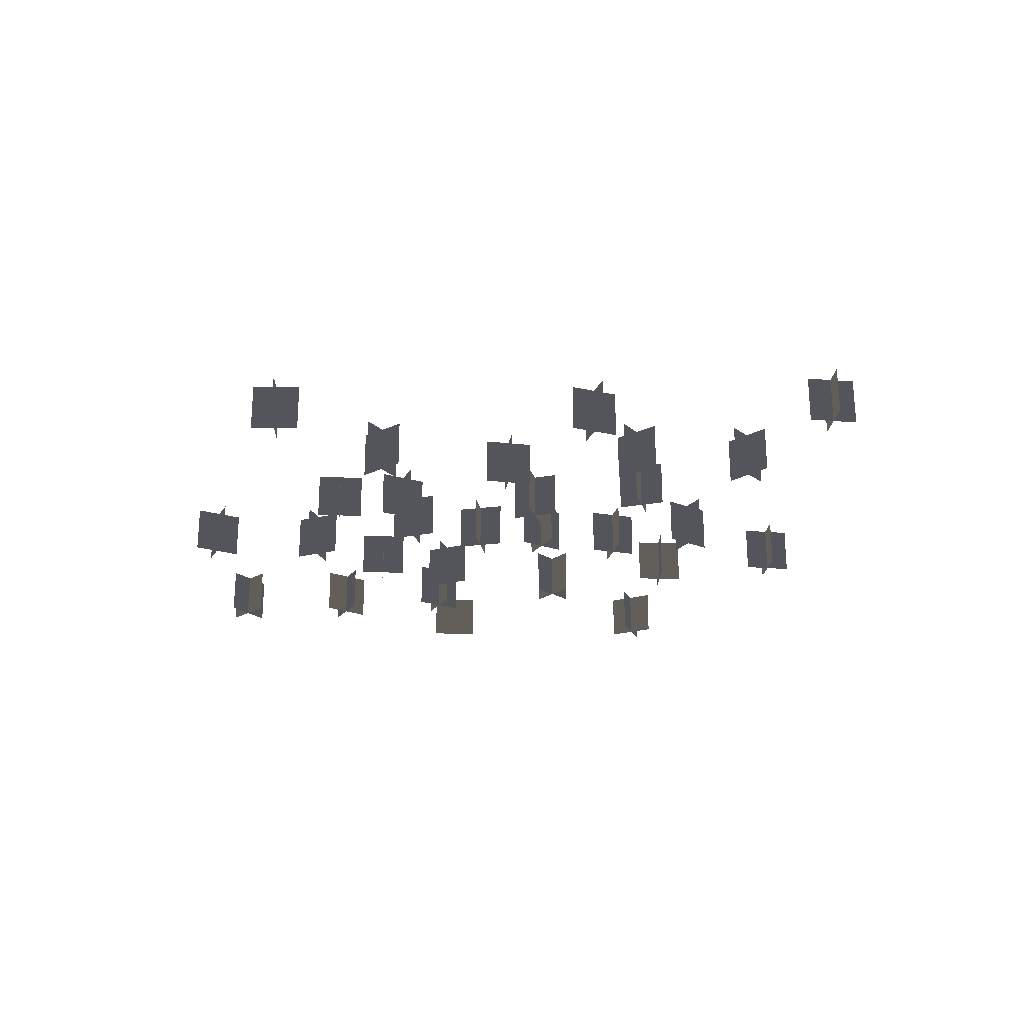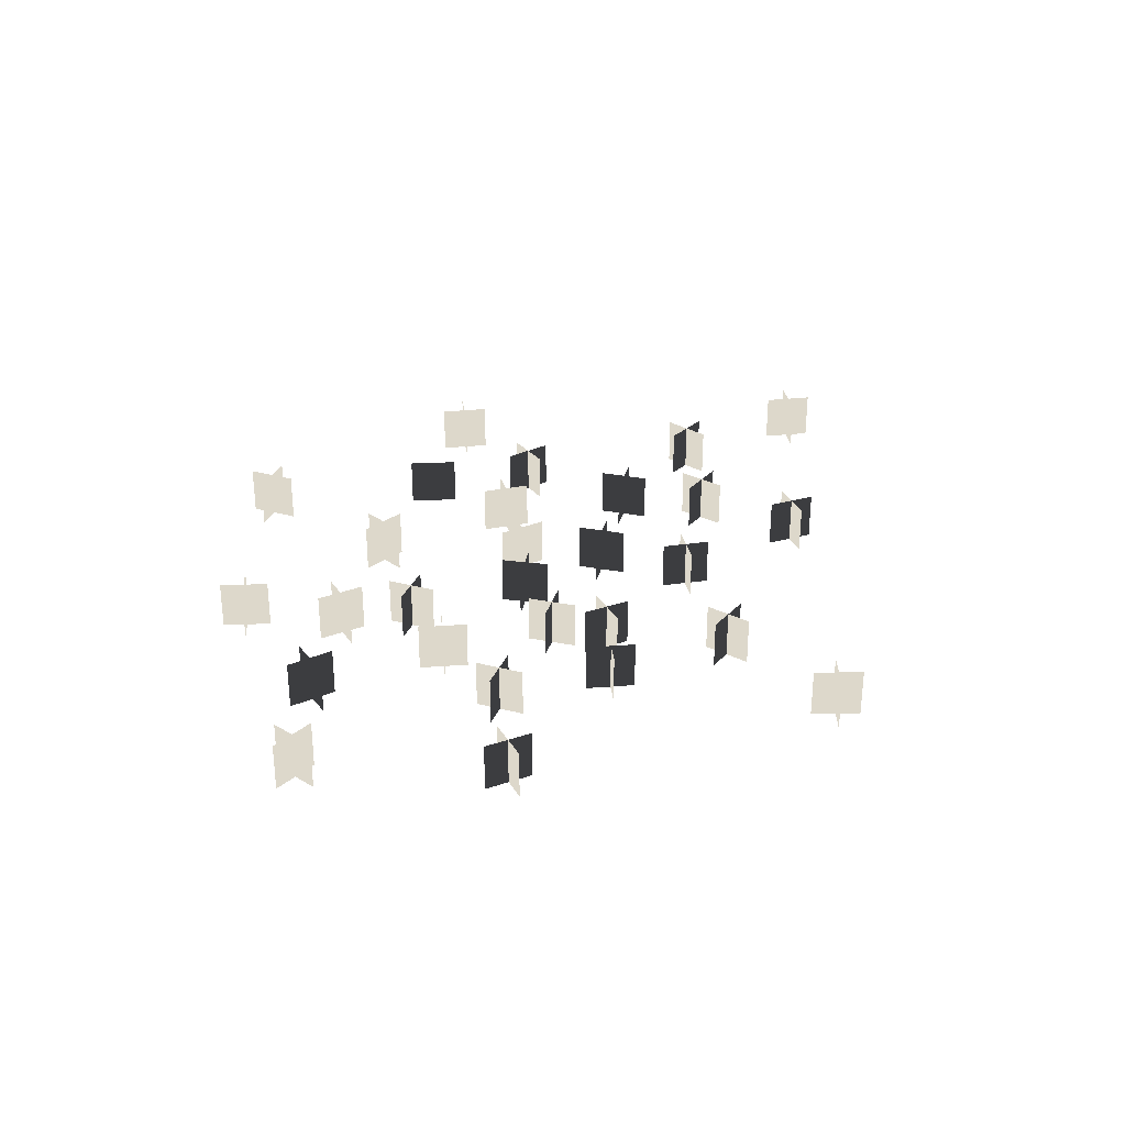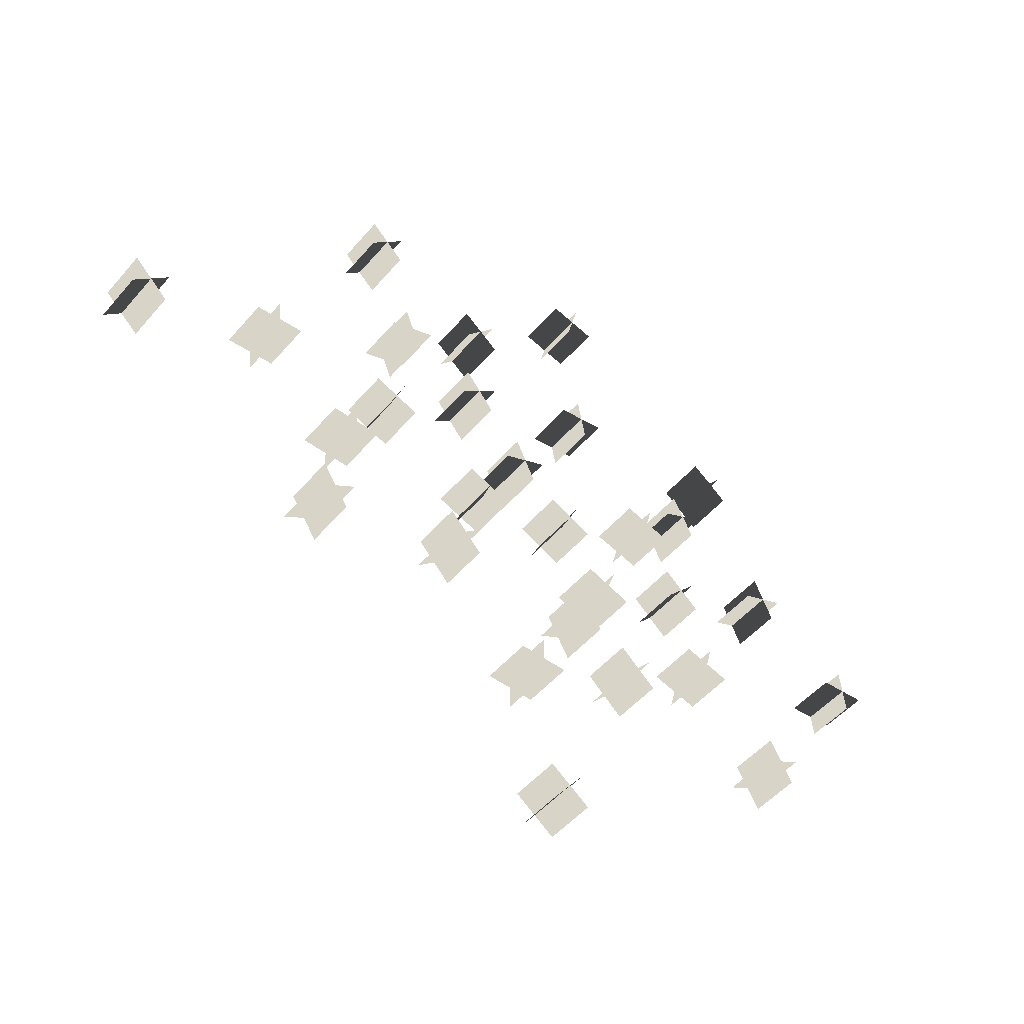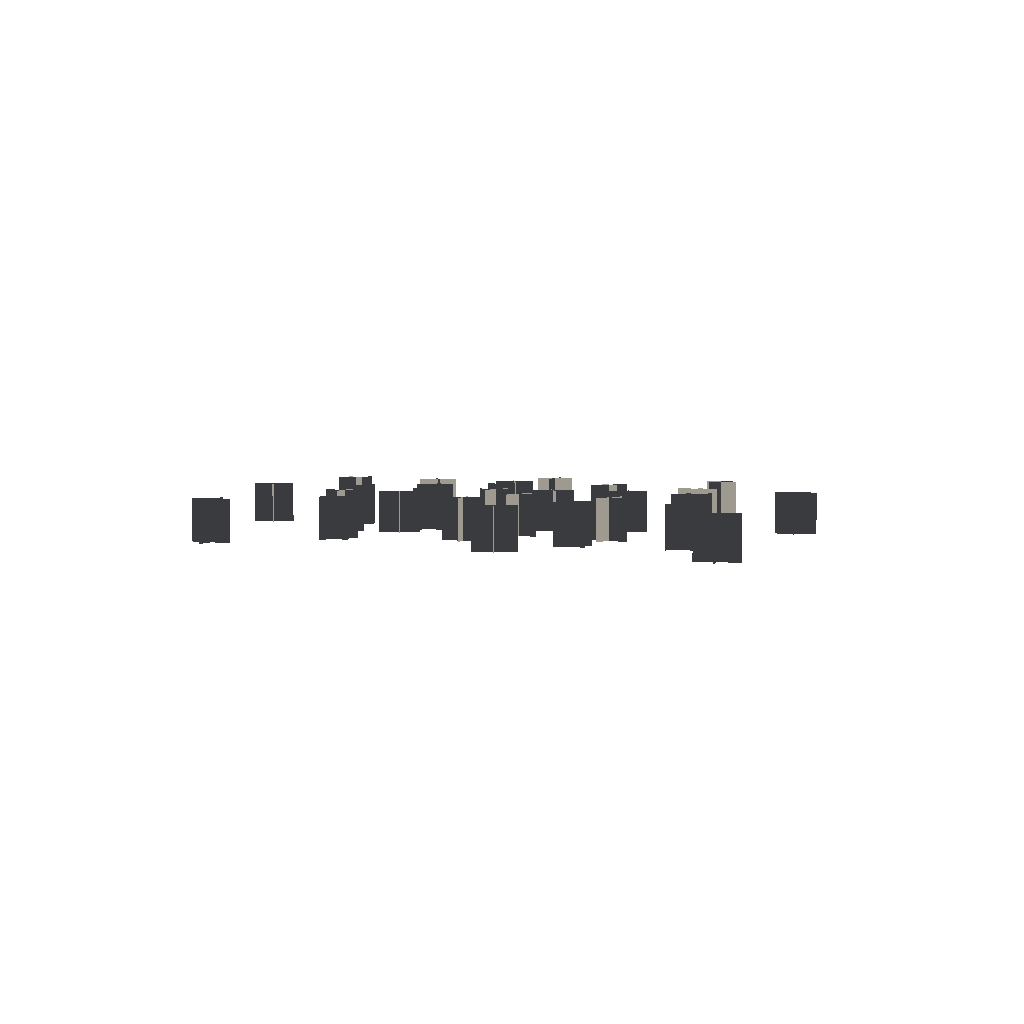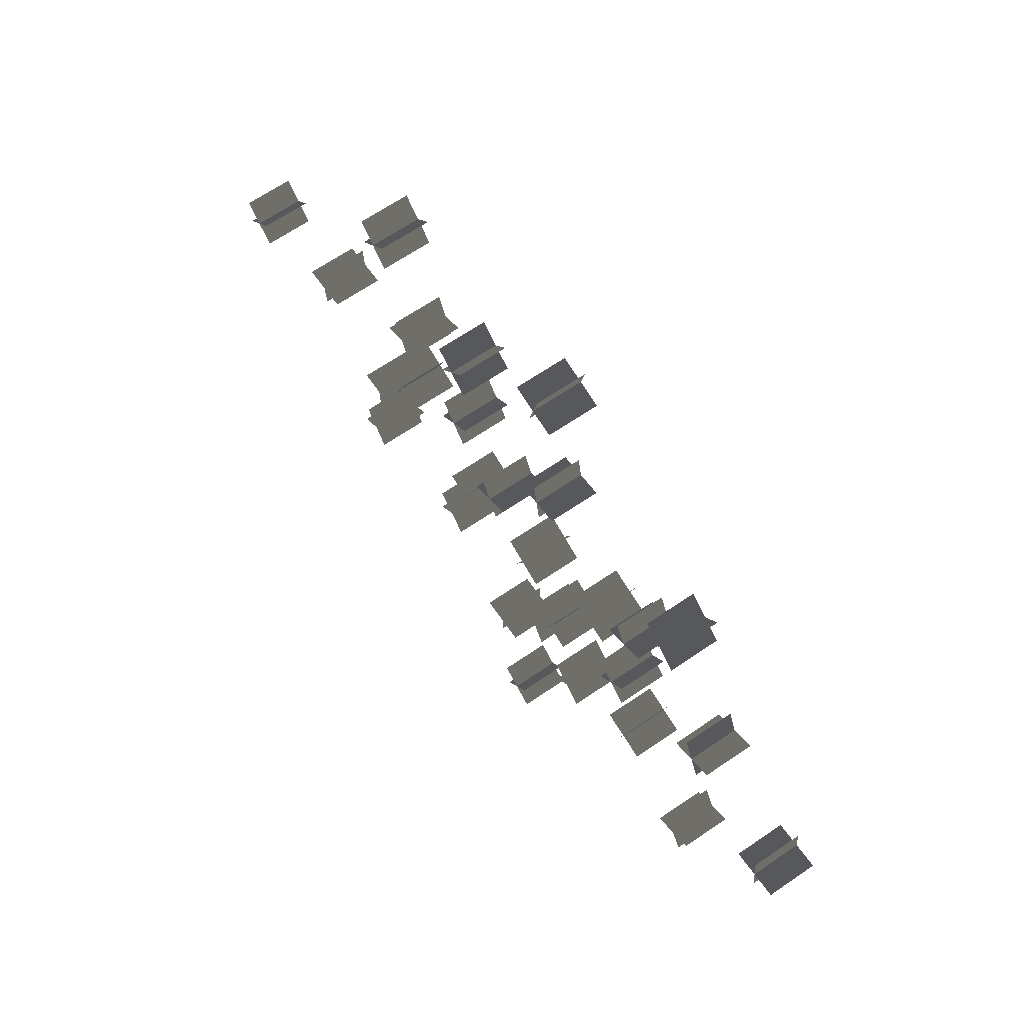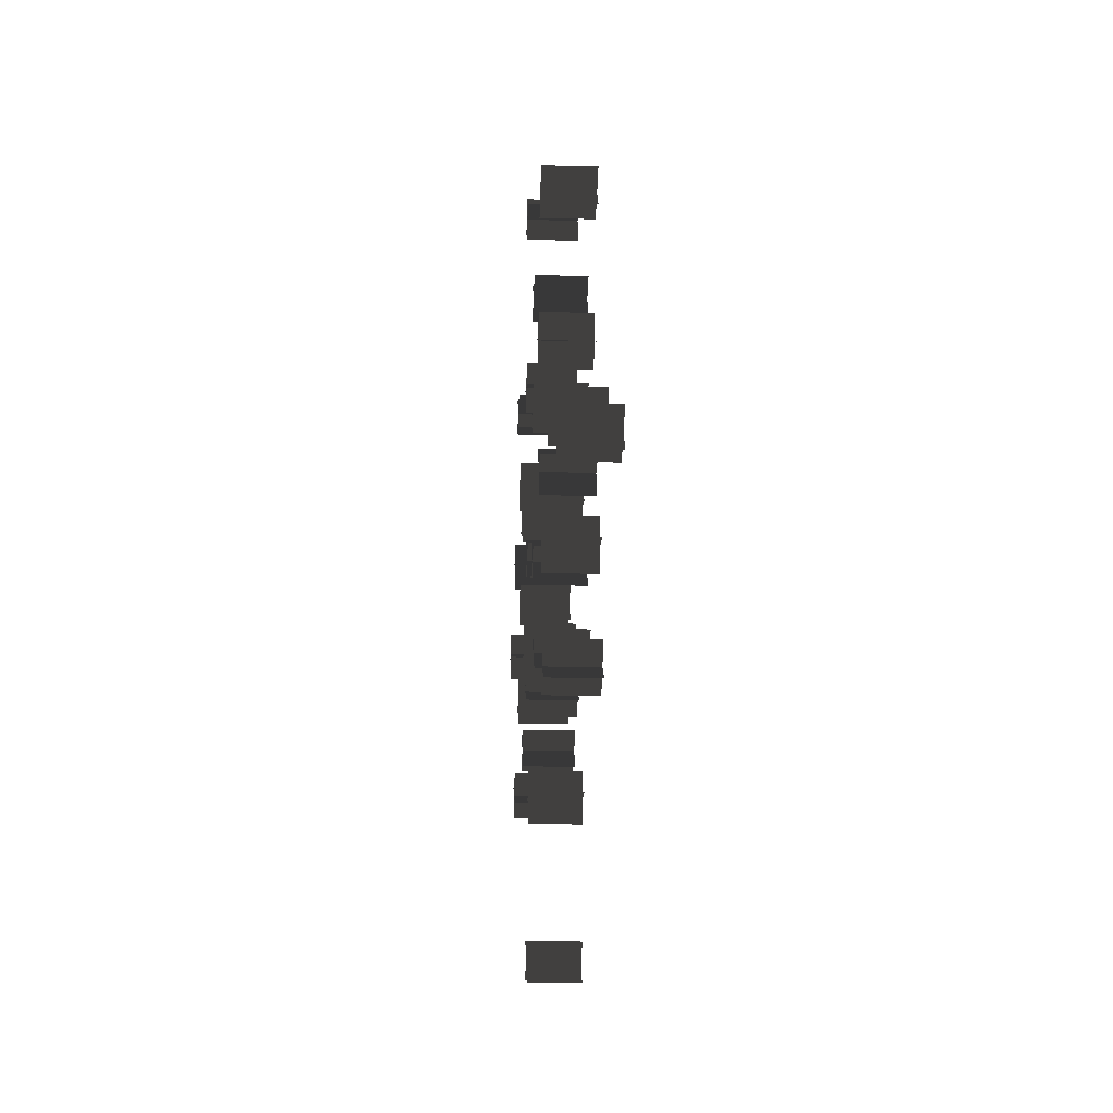
<metadata>
{"format":"obj","ext":"obj","renderer":"f3d","projection":"perspective","resolution":1024,"background":"white","views":[{"elev":-24.9,"azim":-143.5,"up":"+Y"},{"elev":31.2,"azim":125.3,"up":"+Y"},{"elev":-50.2,"azim":-38.9,"up":"+Z"},{"elev":3.7,"azim":-120.6,"up":"+Y"},{"elev":65.7,"azim":55.5,"up":"+Z"},{"elev":-15.2,"azim":-93.3,"up":"+Z"}]}
</metadata>
<code>
o Plane
v 0.06309 0.00361 -4.997
v -1.137 0.00361 -4.997
v 0.06309 1.204 -4.997
v -1.137 1.204 -4.997
v -0.5369 0.00361 -5.597
v -0.5369 0.00361 -4.397
v -0.5369 1.204 -5.597
v -0.5369 1.204 -4.397
v -5.427 0.00361 -0.7694
v -6.627 0.00361 -0.7694
v -5.427 1.204 -0.7694
v -6.627 1.204 -0.7694
v -6.027 0.00361 -1.369
v -6.027 0.00361 -0.1694
v -6.027 1.204 -1.369
v -6.027 1.204 -0.1694
v 0.6273 0.00361 1.154
v 0.1208 0.00361 0.06663
v 0.6273 1.204 1.154
v 0.1208 1.204 0.06663
v 0.918 0.00361 0.3573
v -0.1699 0.003611 0.8638
v 0.918 1.204 0.3573
v -0.1699 1.204 0.8638
v 2.737 0.00361 -2.974
v 1.939 0.00361 -3.871
v 2.737 1.204 -2.974
v 1.939 1.204 -3.871
v 2.786 0.00361 -3.821
v 1.89 0.00361 -3.023
v 2.786 1.204 -3.821
v 1.89 1.204 -3.023
v -2.374 0.00361 -1.891
v -3.248 0.00361 -2.713
v -2.374 1.204 -1.891
v -3.248 1.204 -2.713
v -2.4 0.00361 -2.739
v -3.222 0.003611 -1.865
v -2.4 1.204 -2.739
v -3.222 1.204 -1.865
v 6.73 0.00361 2.758
v 7.206 0.00361 1.657
v 6.73 1.204 2.758
v 7.206 1.204 1.657
v 7.519 0.00361 2.446
v 6.417 0.003611 1.969
v 7.519 1.204 2.446
v 6.417 1.204 1.969
v -2.949 0.003611 6.271
v -2.02 0.003611 5.511
v -2.949 1.204 6.271
v -2.02 1.204 5.511
v -2.105 0.00361 6.356
v -2.864 0.003611 5.427
v -2.105 1.204 6.356
v -2.864 1.204 5.427
v -11.26 0.003611 -0.6493
v -12.12 0.00361 0.1817
v -11.26 1.204 -0.6493
v -12.12 1.204 0.1817
v -12.11 0.003611 -0.6666
v -11.27 0.00361 0.199
v -12.11 1.204 -0.6666
v -11.27 1.204 0.199
v -5.116 0.003611 6.718
v -5.982 0.003611 7.549
v -5.116 1.204 6.718
v -5.982 1.204 7.549
v -5.964 0.003611 6.7
v -5.133 0.003611 7.566
v -5.964 1.204 6.7
v -5.133 1.204 7.566
v -4.044 0.003611 4.351
v -5.163 0.003611 3.917
v -4.044 1.204 4.351
v -5.163 1.204 3.917
v -4.387 0.003611 3.575
v -4.821 0.003611 4.694
v -4.387 1.204 3.575
v -4.821 1.204 4.694
v -5.924 0.00361 -3.072
v -6.926 0.003611 -3.732
v -5.924 1.204 -3.072
v -6.926 1.204 -3.732
v -6.095 0.003611 -3.903
v -6.755 0.003611 -2.901
v -6.095 1.204 -3.903
v -6.755 1.204 -2.901
v -7.754 0.003611 1.248
v -8.95 0.003611 1.153
v -7.754 1.204 1.248
v -8.95 1.204 1.153
v -8.305 0.003611 0.6027
v -8.399 0.003611 1.799
v -8.305 1.204 0.6027
v -8.399 1.204 1.799
v -1.913 0.00361 0.4645
v -2.332 0.003611 -0.66
v -1.913 1.204 0.4645
v -2.332 1.204 -0.66
v -1.56 0.003611 -0.3073
v -2.685 0.003611 0.1118
v -1.56 1.204 -0.3073
v -2.685 1.204 0.1118
v -4.742 0.003611 1.656
v -5.161 0.003611 0.5319
v -4.742 1.204 1.656
v -5.161 1.204 0.5319
v -4.39 0.003611 0.8846
v -5.514 0.003611 1.304
v -4.39 1.204 0.8846
v -5.514 1.204 1.304
v 4.391 1.204 0.9264
v 3.598 1.204 0.02617
v 4.391 0.003611 0.9264
v 3.598 0.00361 0.02617
v 3.544 1.204 0.873
v 4.444 1.204 0.07951
v 3.544 0.00361 0.873
v 4.444 0.00361 0.07951
v 4.806 1.204 3.813
v 3.733 1.204 3.277
v 4.806 0.003611 3.813
v 3.733 0.003611 3.277
v 4.002 1.204 4.081
v 4.538 1.204 3.008
v 4.002 0.003611 4.081
v 4.538 0.003611 3.008
v 6.61 1.204 -3.162
v 7.186 1.204 -4.214
v 6.61 0.003611 -3.162
v 7.186 0.00361 -4.214
v 6.372 1.204 -3.976
v 7.424 1.204 -3.4
v 6.372 0.003611 -3.976
v 7.424 0.00361 -3.4
v -0.4874 1.204 1.98
v -1.577 1.204 1.478
v -0.4874 0.003611 1.98
v -1.577 0.00361 1.478
v -1.284 1.204 2.274
v -0.7809 1.204 1.184
v -1.284 0.00361 2.274
v -0.7809 0.00361 1.184
v 10.18 1.204 0.5175
v 8.985 1.204 0.4061
v 10.18 0.003611 0.5175
v 8.985 0.00361 0.4061
v 9.527 1.204 1.059
v 9.638 1.204 -0.1356
v 9.527 0.00361 1.059
v 9.638 0.00361 -0.1356
v 5.87 1.204 5.423
v 4.93 1.204 6.17
v 5.87 0.003611 5.423
v 4.93 0.003611 6.17
v 5.774 1.204 6.266
v 5.026 1.204 5.327
v 5.774 0.003611 6.266
v 5.026 0.003611 5.327
v 0.6371 1.204 -1.806
v 1.214 1.204 -2.858
v 0.6371 0.003611 -1.806
v 1.214 0.003611 -2.858
v 0.3992 1.204 -2.62
v 1.452 1.204 -2.044
v 0.3992 0.003611 -2.62
v 1.452 0.003611 -2.044
v 1.74 1.204 -0.5165
v 1.337 1.204 -1.647
v 1.74 0.003611 -0.5165
v 1.337 0.00361 -1.647
v 0.9735 1.204 -0.8798
v 2.104 1.204 -1.283
v 0.9735 0.003611 -0.8798
v 2.104 0.003611 -1.283
v 3.118 1.204 2.884
v 2.805 1.204 1.725
v 3.118 0.003611 2.884
v 2.805 0.003611 1.725
v 2.382 1.204 2.461
v 3.541 1.204 2.148
v 2.382 0.003611 2.461
v 3.541 0.003611 2.148
v 1.244 1.204 8.965
v 0.0778 1.204 9.248
v 1.244 0.003611 8.965
v 0.0778 0.003611 9.248
v 0.8026 1.204 9.689
v 0.519 1.204 8.523
v 0.8026 0.003611 9.689
v 0.519 0.003611 8.523
v 4.819 1.204 -1.188
v 4.506 1.204 -2.346
v 4.819 0.003611 -1.188
v 4.506 0.003611 -2.346
v 4.083 1.204 -1.611
v 5.242 1.204 -1.923
v 4.083 0.003611 -1.611
v 5.242 0.003611 -1.923
v 0.4999 1.204 -8.019
v -0.2108 1.204 -8.986
v 0.4999 0.00361 -8.019
v -0.2108 0.00361 -8.986
v -0.3389 1.204 -8.147
v 0.628 1.204 -8.858
v -0.3389 0.00361 -8.147
v 0.628 0.00361 -8.858
v -2.018 1.204 3.72
v -2.954 1.204 2.969
v -2.018 0.003611 3.72
v -2.954 0.003611 2.969
v -2.861 1.204 3.812
v -2.11 1.204 2.876
v -2.861 0.003611 3.812
v -2.11 0.003611 2.876
v 1.451 1.204 5.045
v 0.2687 1.204 4.84
v 1.451 0.003611 5.045
v 0.2687 0.003611 4.84
v 0.7571 1.204 5.534
v 0.9625 1.204 4.352
v 0.7571 0.003611 5.534
v 0.9625 0.003611 4.352
f 2 1 3
f 6 5 7
f 10 9 11
f 14 13 15
f 18 17 20
f 22 21 23
f 26 25 28
f 30 29 31
f 34 33 36
f 38 37 39
f 42 41 44
f 46 45 48
f 50 49 52
f 54 53 56
f 58 57 59
f 62 61 63
f 66 65 67
f 70 69 71
f 74 73 76
f 78 77 79
f 82 81 84
f 86 85 87
f 90 89 92
f 94 93 95
f 98 97 100
f 102 101 103
f 106 105 108
f 110 109 111
f 115 116 114
f 119 120 118
f 123 124 122
f 127 128 126
f 131 132 130
f 135 136 133
f 139 140 138
f 143 144 142
f 147 148 146
f 151 152 150
f 155 156 153
f 159 160 158
f 163 164 162
f 167 168 165
f 171 172 170
f 175 176 174
f 179 180 178
f 183 184 182
f 187 188 185
f 191 192 190
f 195 196 194
f 199 200 198
f 203 204 202
f 207 208 206
f 211 212 210
f 215 216 214
f 219 220 218
f 223 224 222
f 4 2 3
f 8 6 7
f 12 10 11
f 16 14 15
f 17 19 20
f 24 22 23
f 25 27 28
f 32 30 31
f 33 35 36
f 40 38 39
f 41 43 44
f 45 47 48
f 49 51 52
f 53 55 56
f 60 58 59
f 64 62 63
f 68 66 67
f 72 70 71
f 73 75 76
f 80 78 79
f 81 83 84
f 88 86 87
f 89 91 92
f 96 94 95
f 97 99 100
f 104 102 103
f 105 107 108
f 112 110 111
f 113 115 114
f 117 119 118
f 121 123 122
f 125 127 126
f 129 131 130
f 136 134 133
f 137 139 138
f 141 143 142
f 145 147 146
f 149 151 150
f 156 154 153
f 157 159 158
f 161 163 162
f 168 166 165
f 169 171 170
f 173 175 174
f 177 179 178
f 181 183 182
f 188 186 185
f 189 191 190
f 193 195 194
f 197 199 198
f 201 203 202
f 205 207 206
f 209 211 210
f 213 215 214
f 217 219 218
f 221 223 222

</code>
